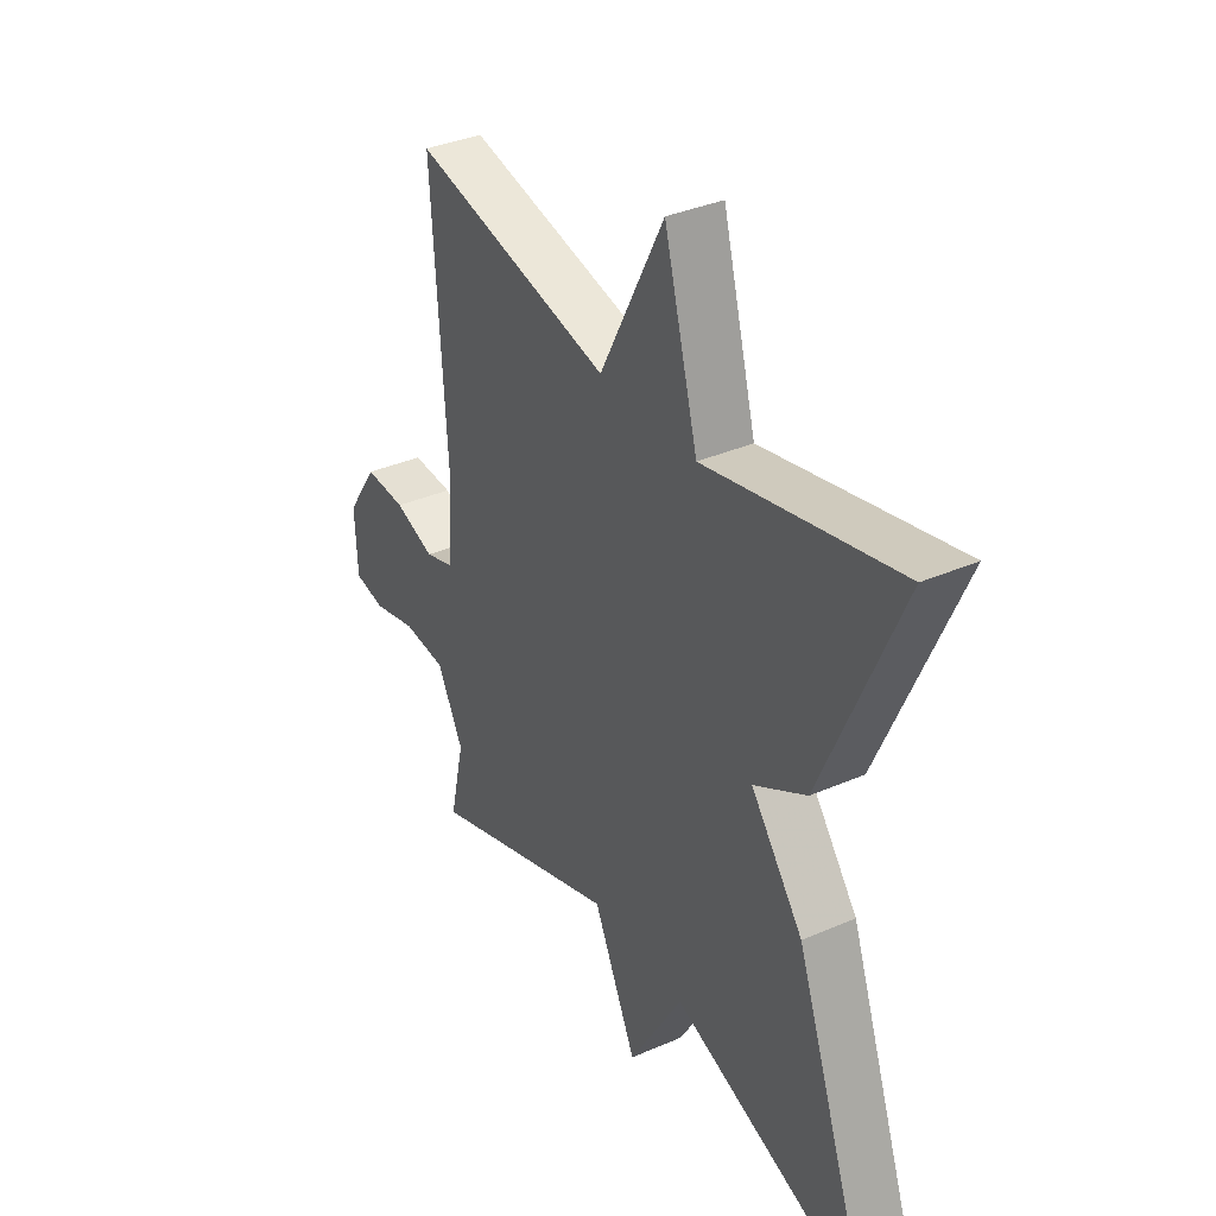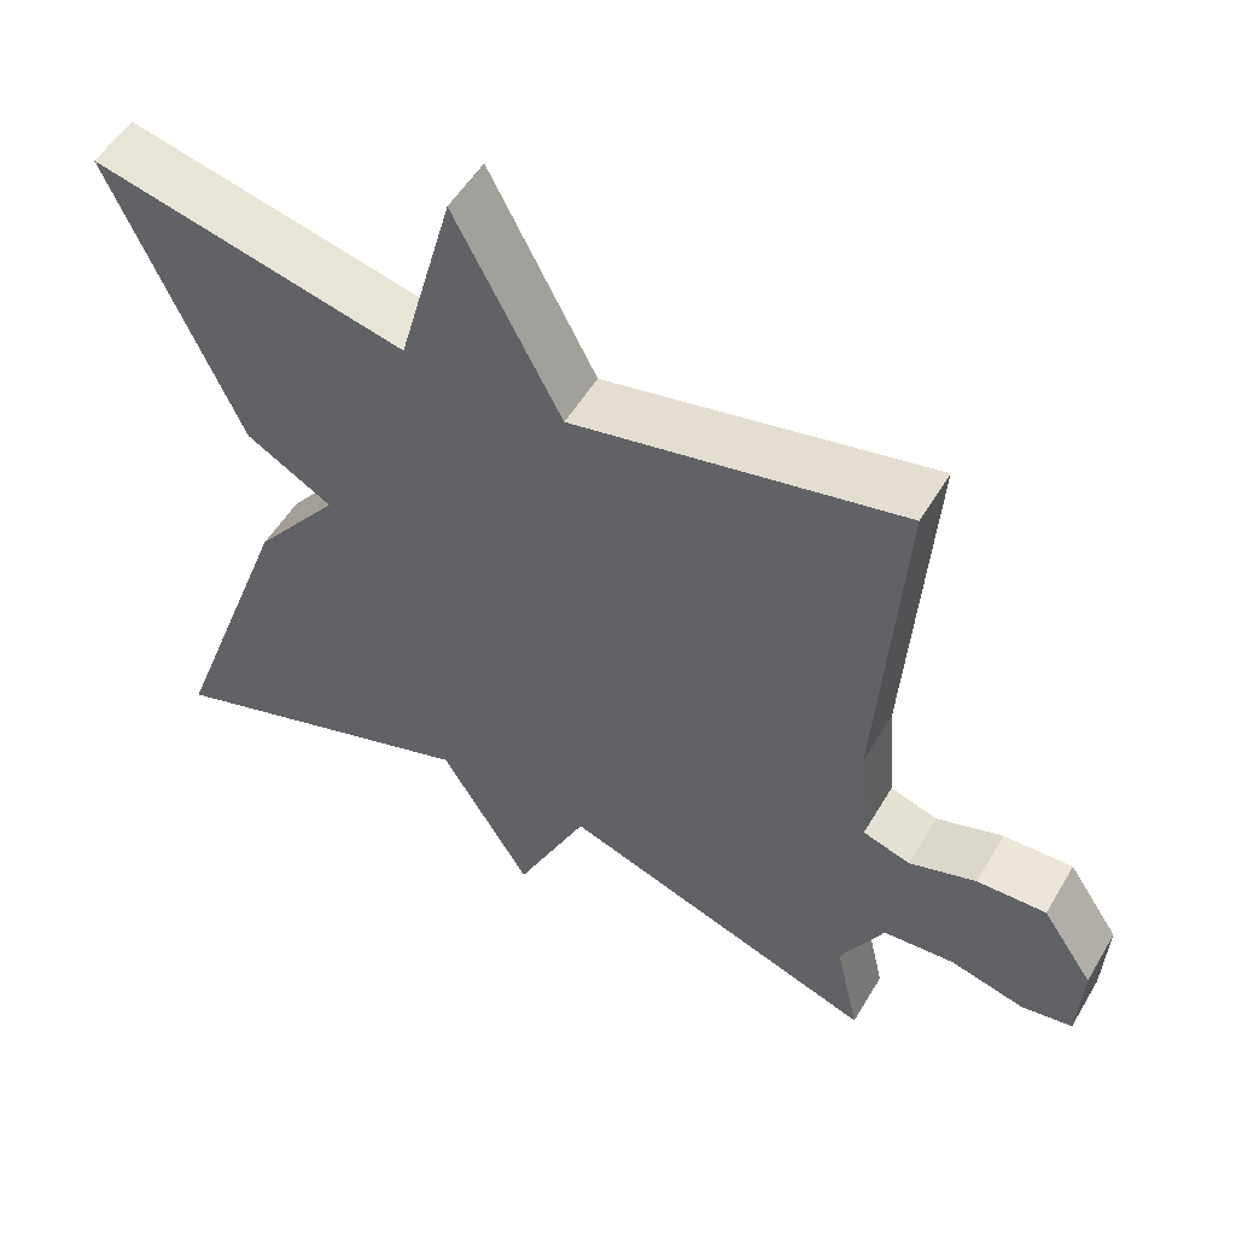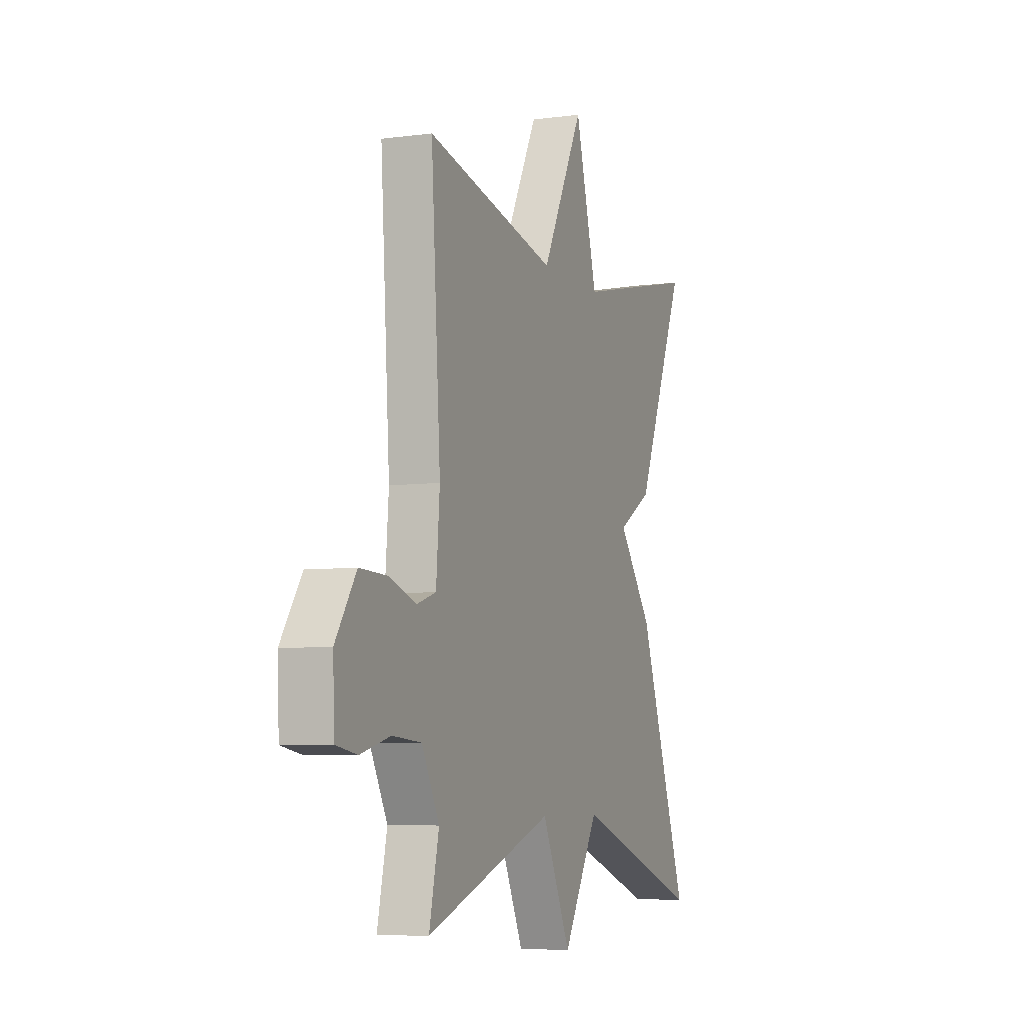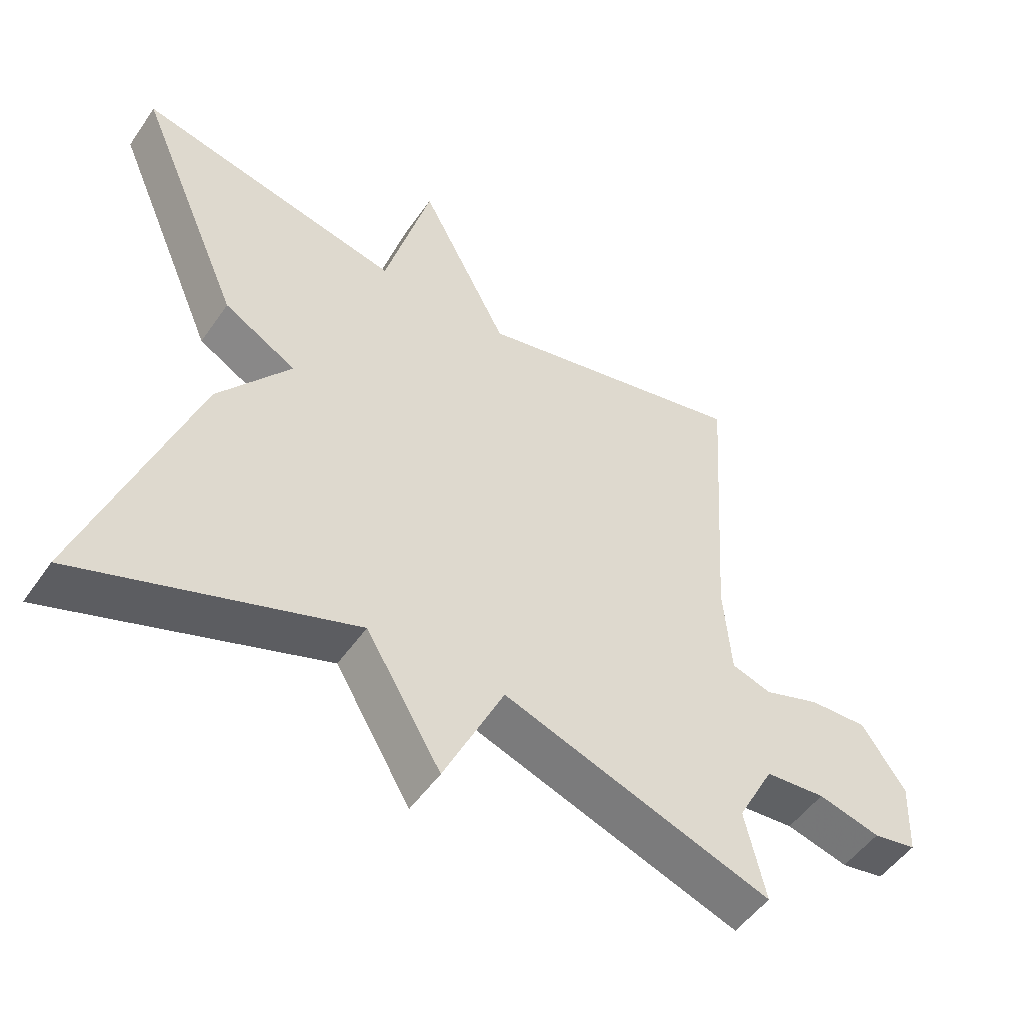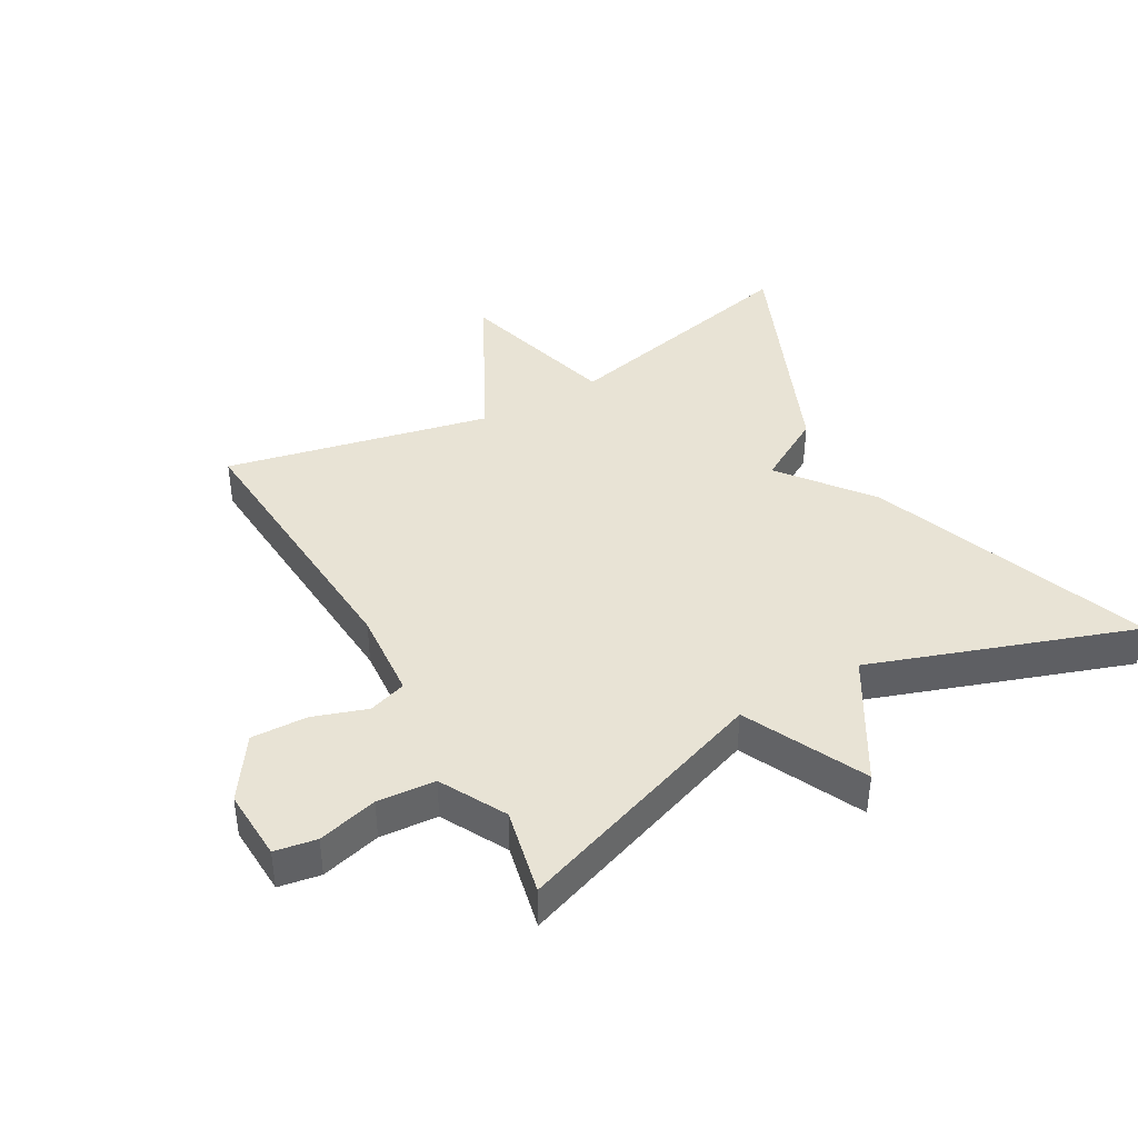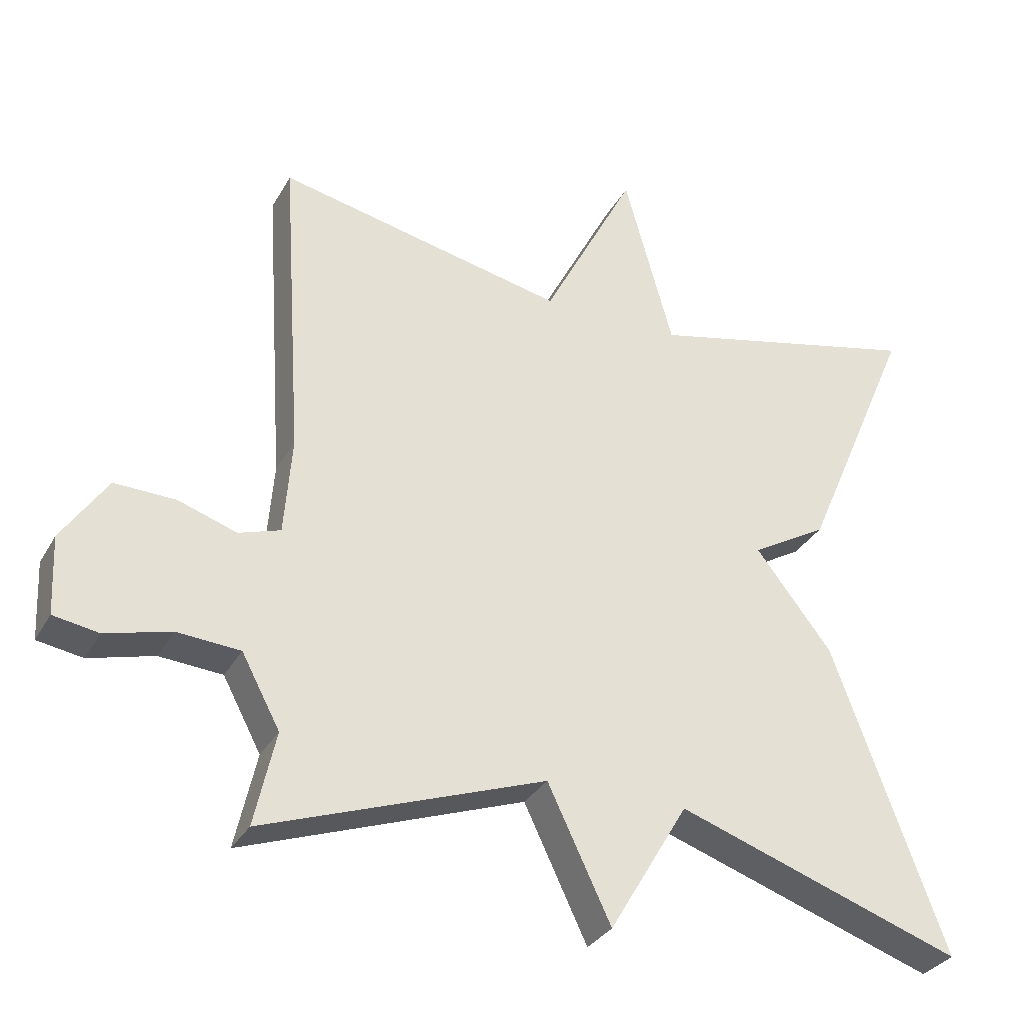
<metadata>
{"format":"obj","ext":"obj","renderer":"f3d","projection":"perspective","resolution":1024,"background":"white","views":[{"elev":35.9,"azim":-119.7,"up":"+Z"},{"elev":53.1,"azim":30.1,"up":"+Z"},{"elev":-6.3,"azim":111.6,"up":"+Z"},{"elev":-50.9,"azim":-33.6,"up":"+Z"},{"elev":41.0,"azim":150.4,"up":"+Y"},{"elev":-31.7,"azim":155.1,"up":"+Z"}]}
</metadata>
<code>
v -0.5 0.07 -0.5
v -0.342 0.07 -0.067
v -0.235 0.07 0.071
v -0.342 0.07 0.133
v -0.5 0.07 0.5
v -0.108 0.07 0.411
v -0.039 0.07 0.663
v 0.092 0.07 0.411
v 0.5 0.07 0.5
v 0.471 0.07 0.059
v 0.482 0.07 -0.079
v 0.541 0.07 -0.098
v 0.624 0.07 -0.07
v 0.71 0.07 -0.067
v 0.774 0.07 -0.162
v 0.769 0.07 -0.272
v 0.705 0.07 -0.283
v 0.613 0.07 -0.259
v 0.524 0.07 -0.266
v 0.47 0.07 -0.367
v 0.5 0.07 -0.5
v 0.103 0.07 -0.36
v 0.014 0.07 -0.547
v -0.097 0.07 -0.36
v -0.5 0 -0.5
v -0.342 0 -0.067
v -0.235 0 0.071
v -0.342 0 0.133
v -0.5 0 0.5
v -0.108 0 0.411
v -0.039 0 0.663
v 0.092 0 0.411
v 0.5 0 0.5
v 0.471 0 0.059
v 0.482 0 -0.079
v 0.541 0 -0.098
v 0.624 0 -0.07
v 0.71 0 -0.067
v 0.774 0 -0.162
v 0.769 0 -0.272
v 0.705 0 -0.283
v 0.613 0 -0.259
v 0.524 0 -0.266
v 0.47 0 -0.367
v 0.5 0 -0.5
v 0.103 0 -0.36
v 0.014 0 -0.547
v -0.097 0 -0.36
f 22 23 24
f 20 21 22
f 19 20 22
f 19 22 24
f 16 17 18
f 15 16 18
f 14 15 18
f 13 14 18
f 12 13 18
f 11 12 18 19
f 8 9 10
f 8 10 11
f 6 7 8
f 11 19 24
f 8 11 24
f 6 8 24
f 3 4 5 6
f 1 2 3
f 24 1 3
f 3 6 24
f 48 47 46
f 46 45 44
f 46 44 43
f 48 46 43
f 42 41 40
f 42 40 39
f 42 39 38
f 42 38 37
f 42 37 36
f 43 42 36 35
f 34 33 32
f 35 34 32
f 32 31 30
f 48 43 35
f 48 35 32
f 48 32 30
f 30 29 28 27
f 27 26 25
f 27 25 48
f 48 30 27
f 1 25 26 2
f 2 26 27 3
f 3 27 28 4
f 4 28 29 5
f 5 29 30 6
f 6 30 31 7
f 7 31 32 8
f 8 32 33 9
f 9 33 34 10
f 10 34 35 11
f 11 35 36 12
f 12 36 37 13
f 13 37 38 14
f 14 38 39 15
f 15 39 40 16
f 16 40 41 17
f 17 41 42 18
f 18 42 43 19
f 19 43 44 20
f 20 44 45 21
f 21 45 46 22
f 22 46 47 23
f 23 47 48 24
f 24 48 25 1

</code>
